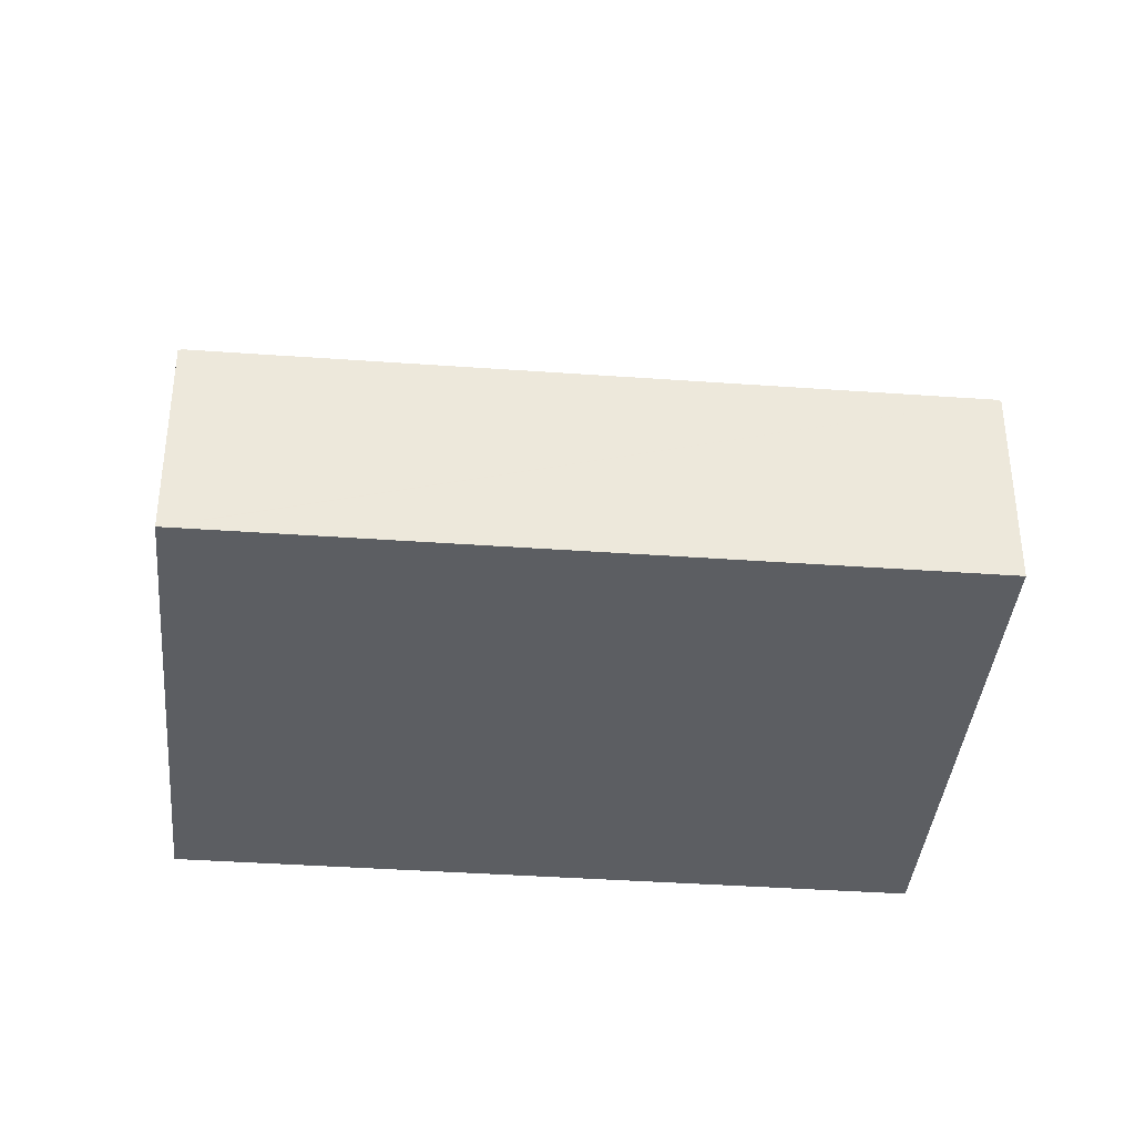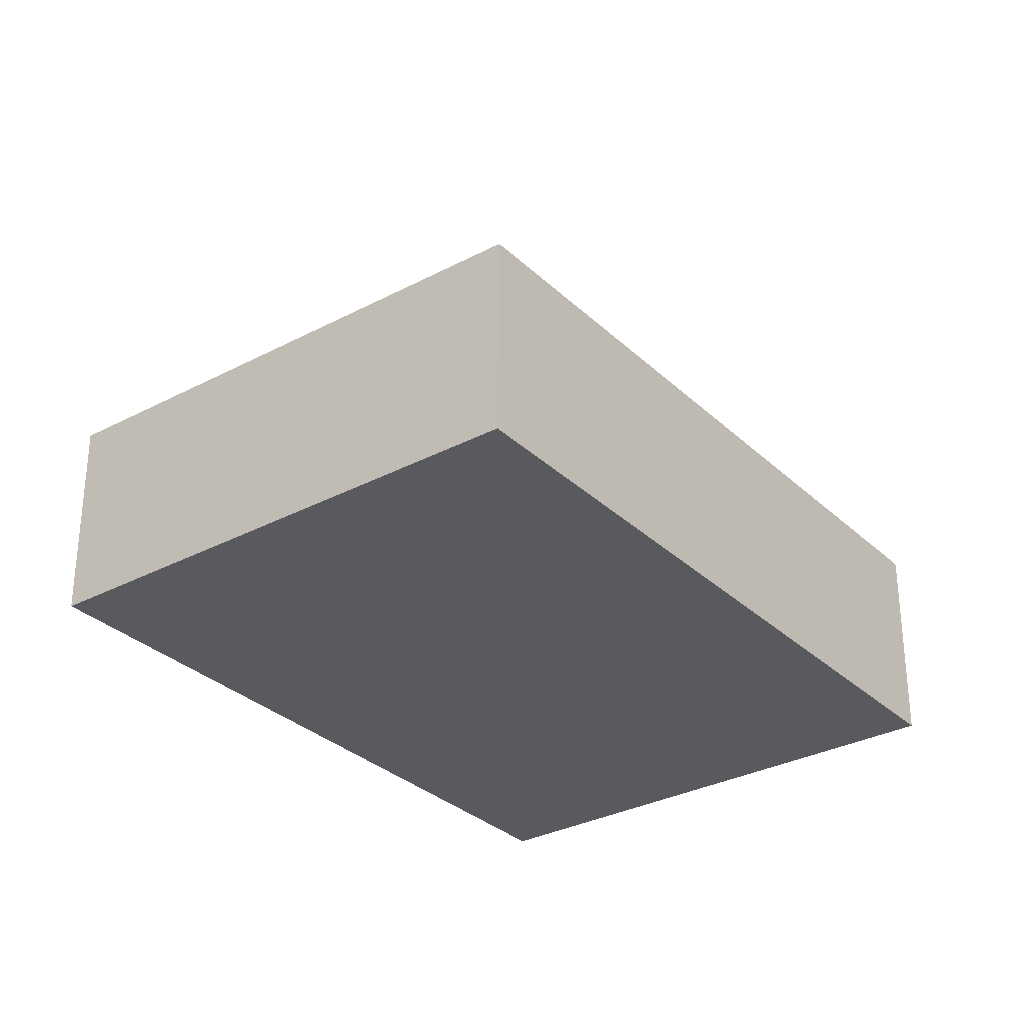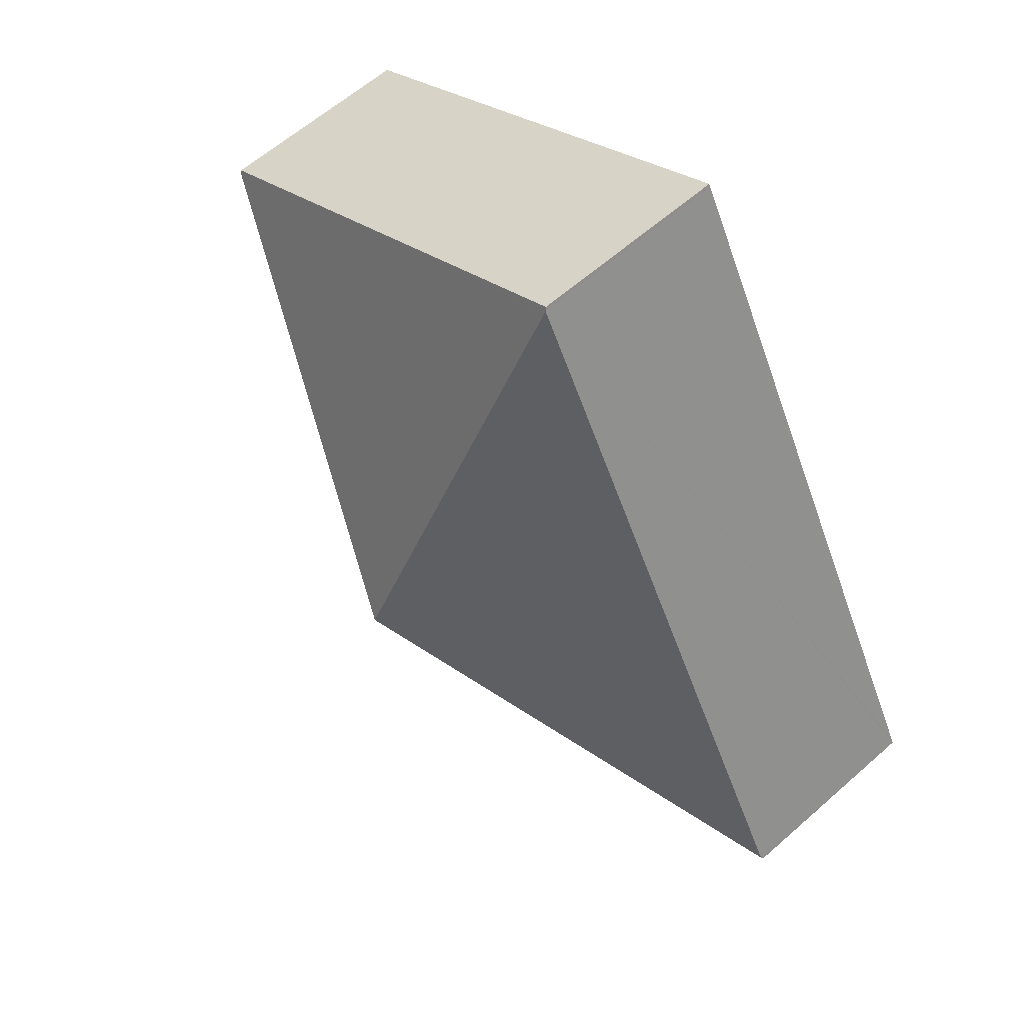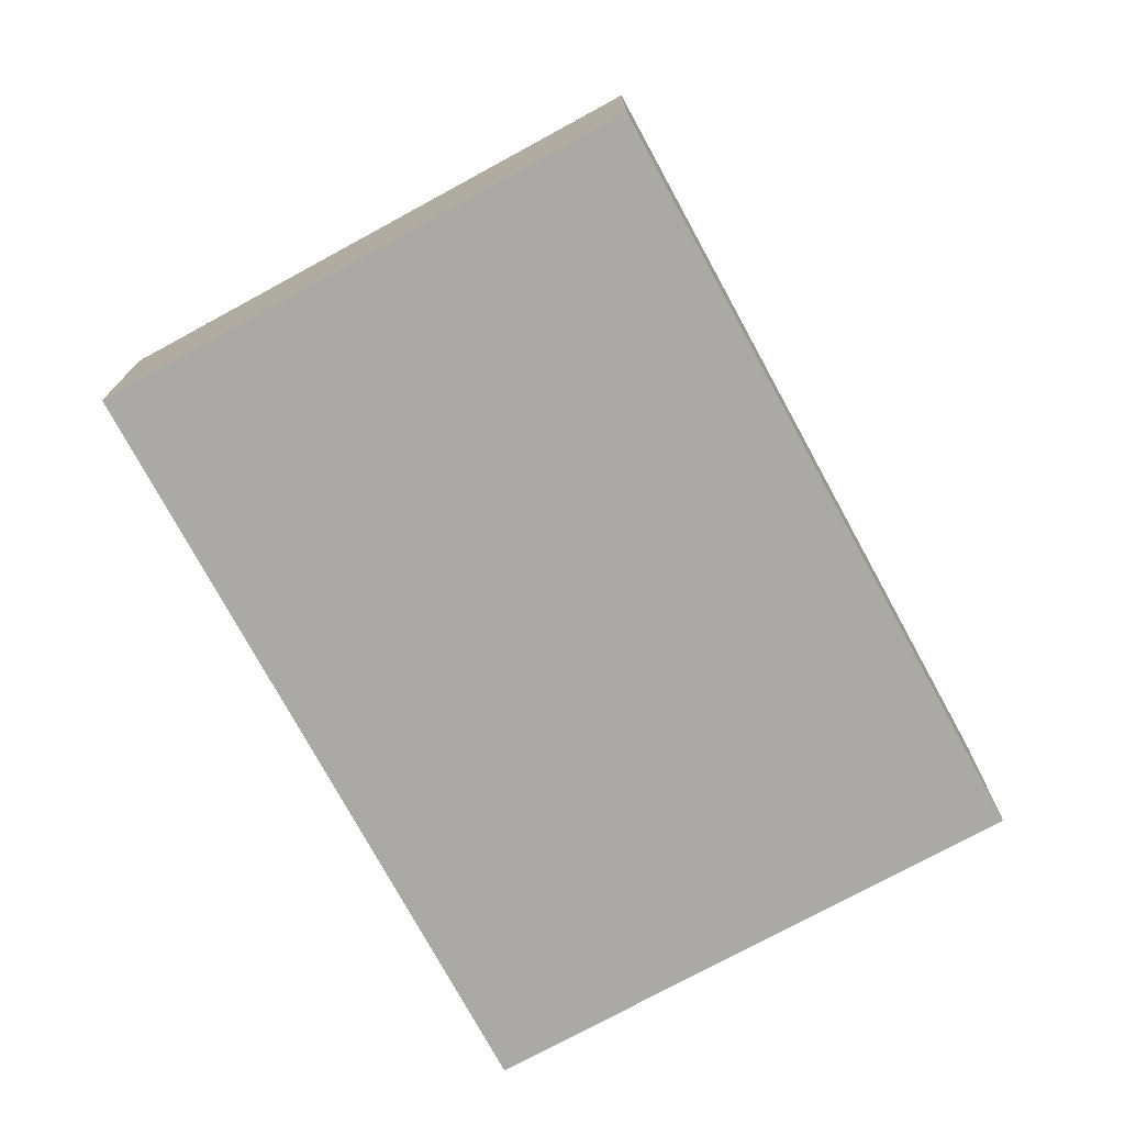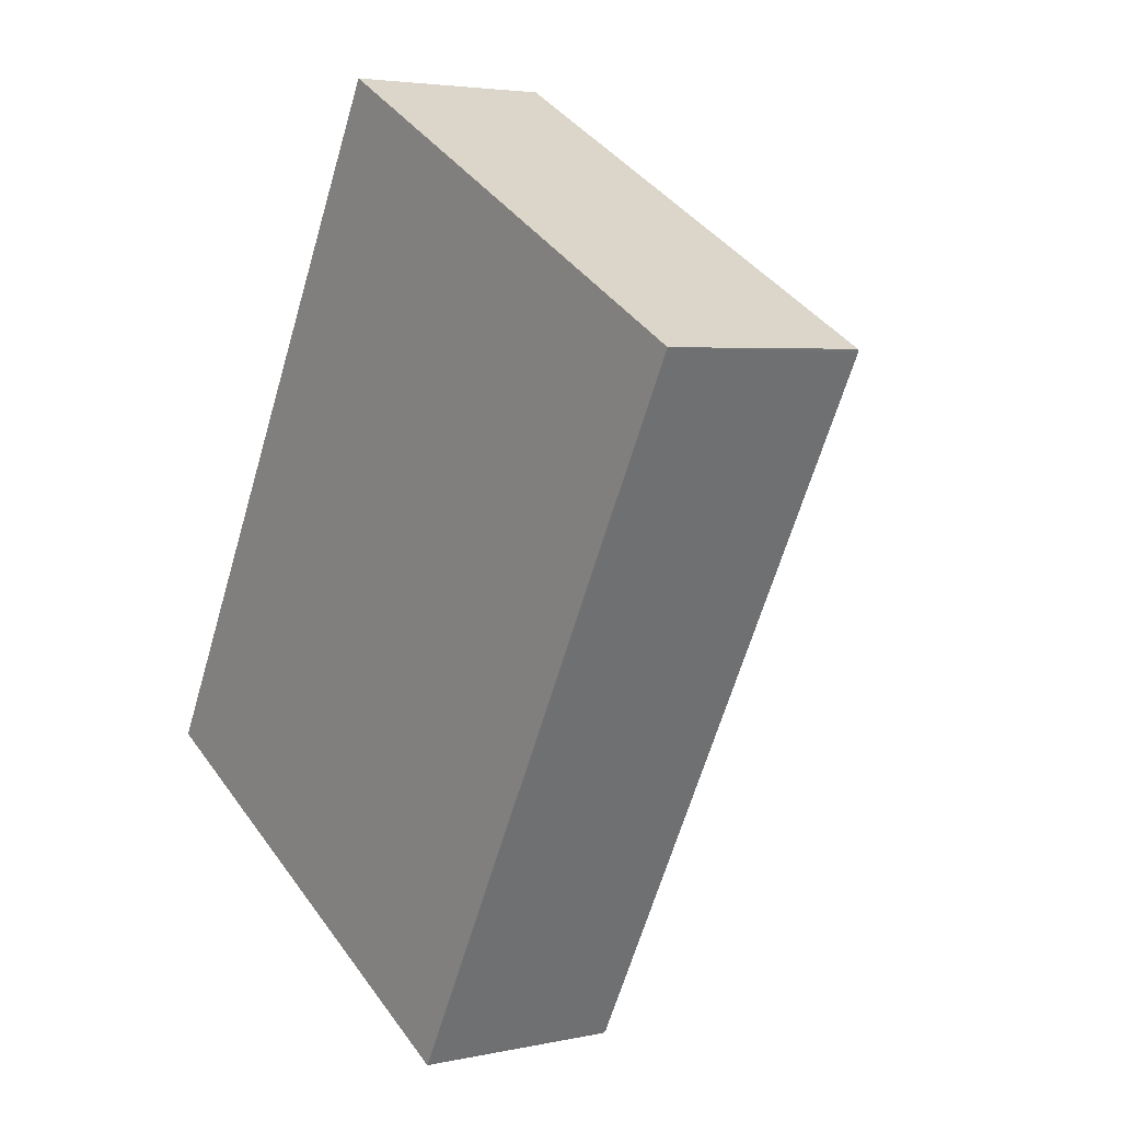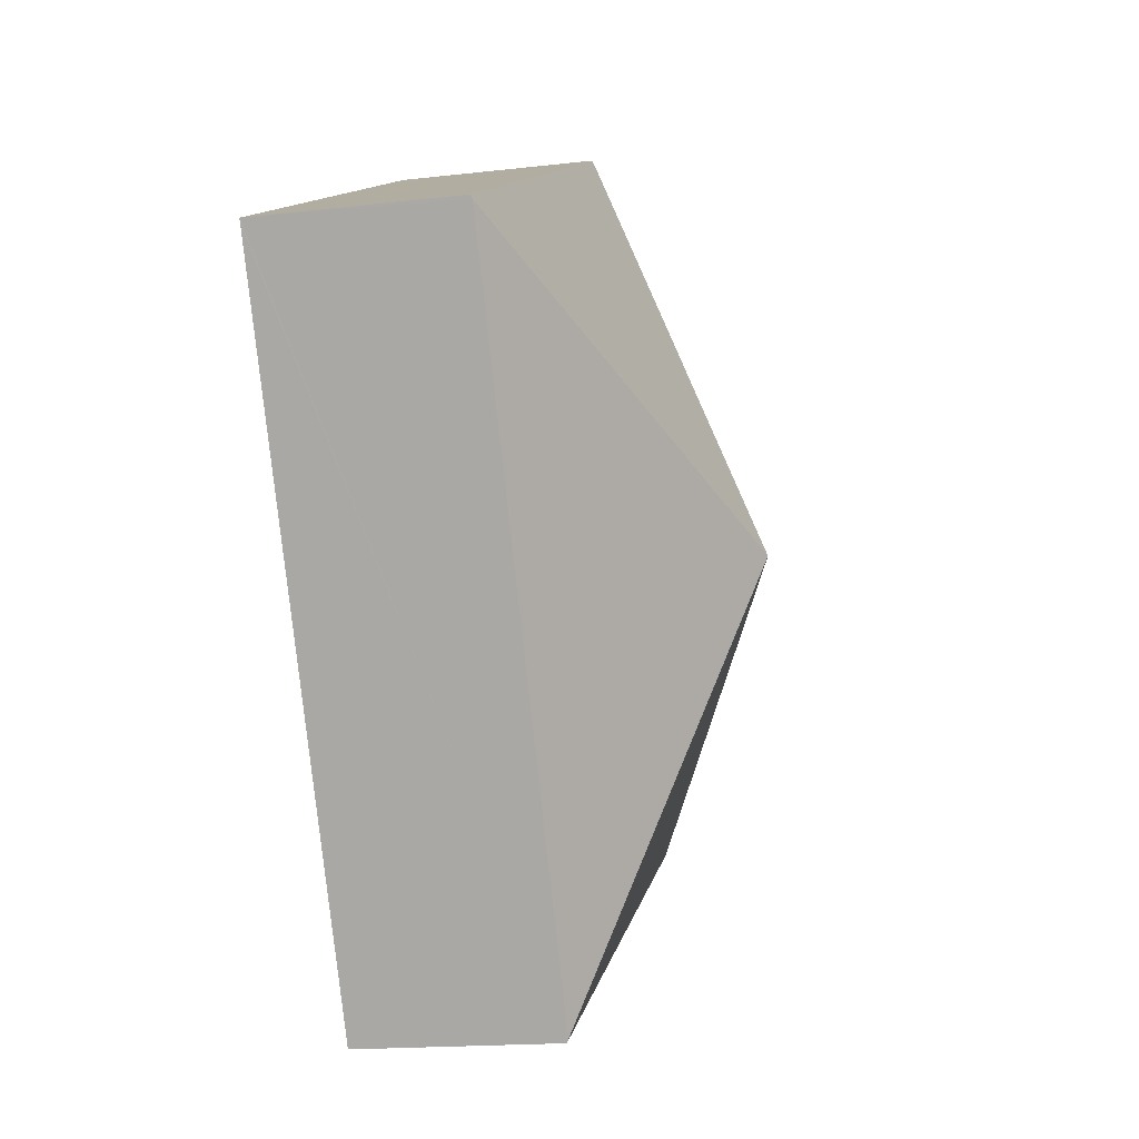
<metadata>
{"format":"obj","ext":"obj","renderer":"f3d","projection":"perspective","resolution":1024,"background":"white","views":[{"elev":-38.1,"azim":113.3,"up":"+Y"},{"elev":-31.1,"azim":-114.3,"up":"+Y"},{"elev":60.6,"azim":-132.1,"up":"+Z"},{"elev":-75.4,"azim":57.1,"up":"+Y"},{"elev":4.0,"azim":54.4,"up":"+Z"},{"elev":-17.2,"azim":103.0,"up":"+Z"}]}
</metadata>
<code>
v  0 2.181 1.335e-16
v  5.084 2.2 -2.72
v  5.066 2.181 -2.753
v  4.457 4.133 2.165
v  0.018 2.2 0.034
v  8.896 2.2 4.295
v  3.831 2.2 7.048
v  8.914 2.182 4.329
v  3.849 2.181 7.082
v  5.066 1.686e-16 -2.753
v  0 0 0
v  0.018 -2.082e-18 0.034
v  3.831 -4.316e-16 7.048
v  3.849 -4.336e-16 7.082
v  8.914 -2.651e-16 4.329
v  8.896 -2.63e-16 4.295
v  5.084 1.666e-16 -2.72
g defaultobject
f 1 2 3
f 2 1 4
f 4 1 5
f 6 2 4
f 5 7 4
f 8 7 9
f 8 4 7
f 4 8 6
f 10 1 3
f 1 10 11
f 11 5 1
f 5 11 7
f 7 11 12
f 7 12 13
f 7 13 9
f 9 13 14
f 9 15 8
f 15 9 14
f 15 6 8
f 6 15 2
f 2 15 16
f 2 16 17
f 2 17 3
f 3 17 10
f 13 15 14
f 15 13 12
f 15 12 16
f 16 12 17
f 17 12 11
f 17 11 10

</code>
